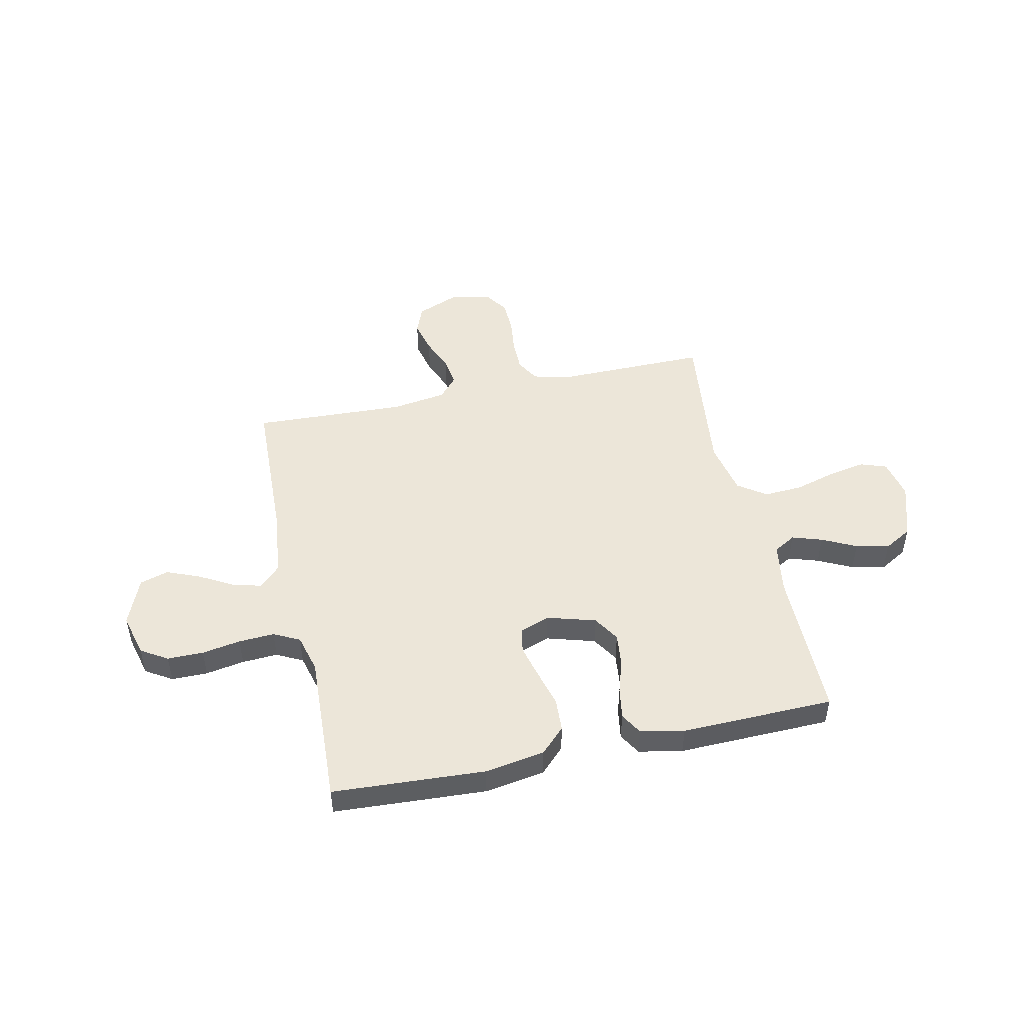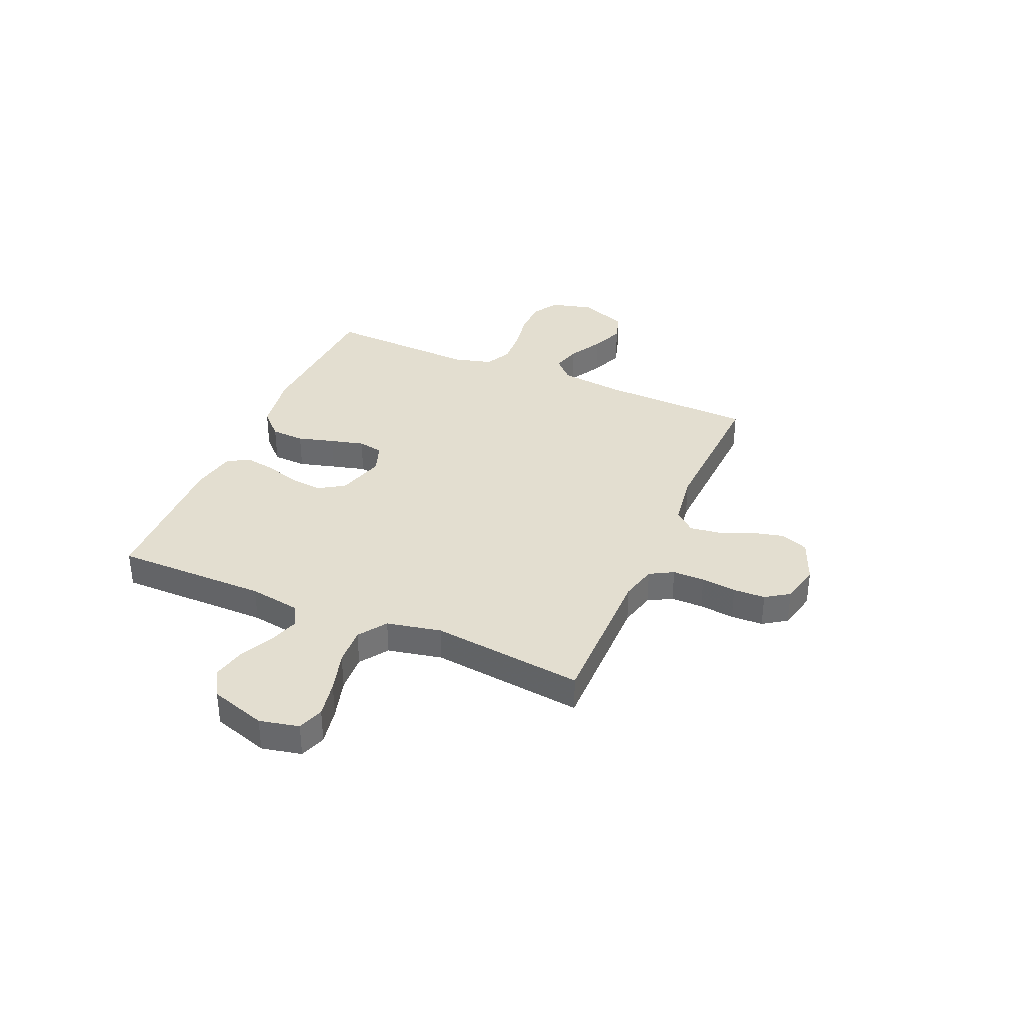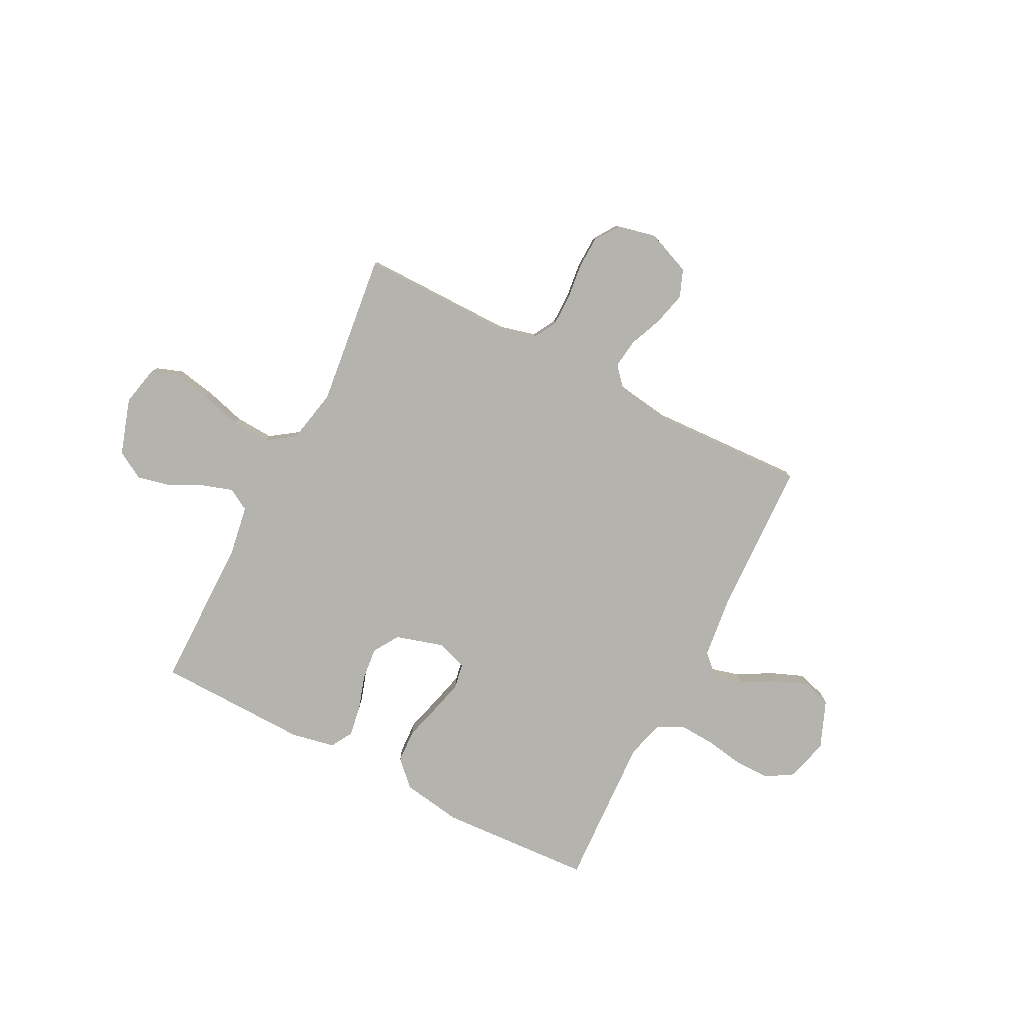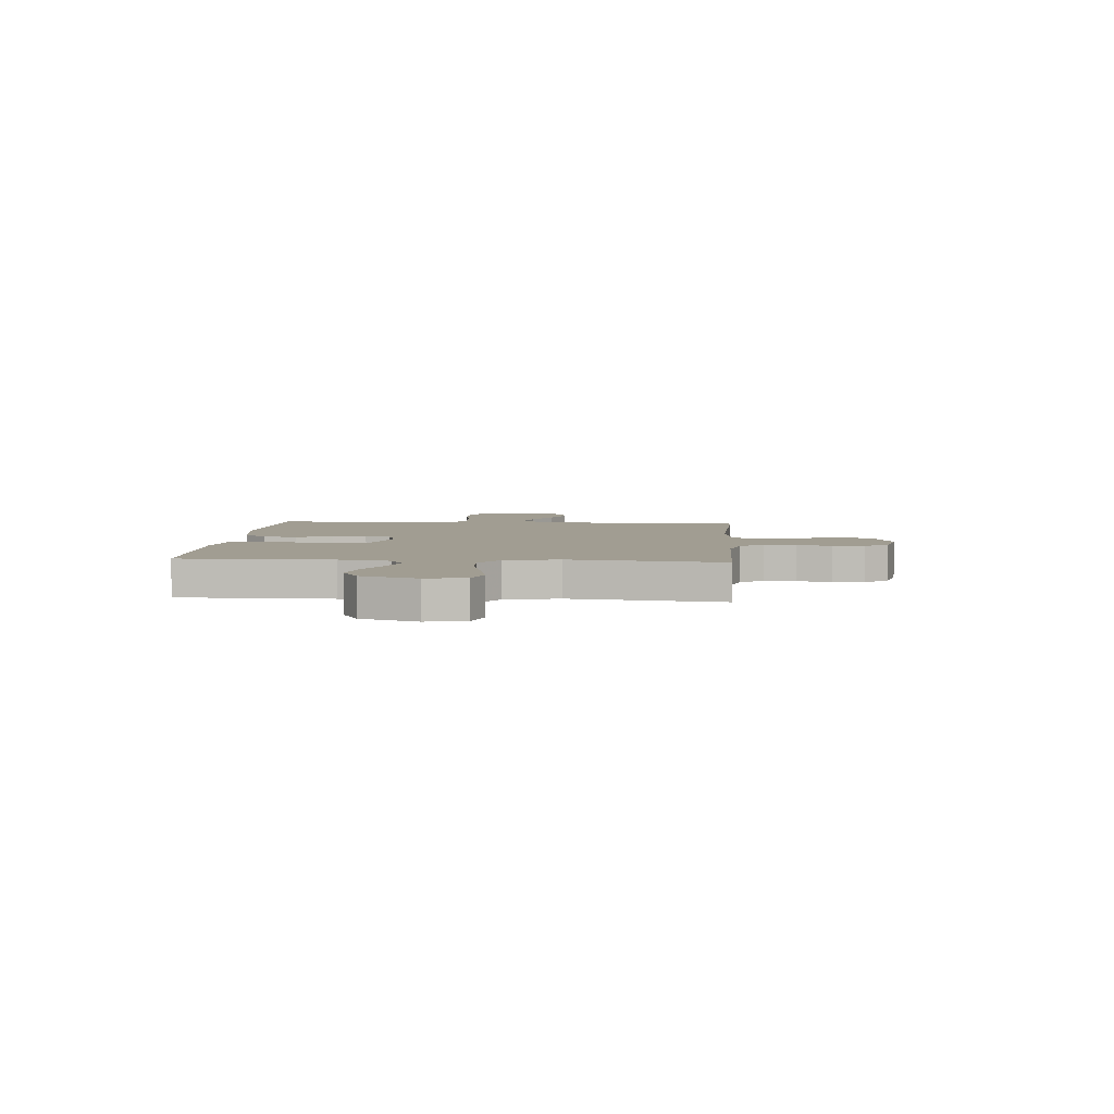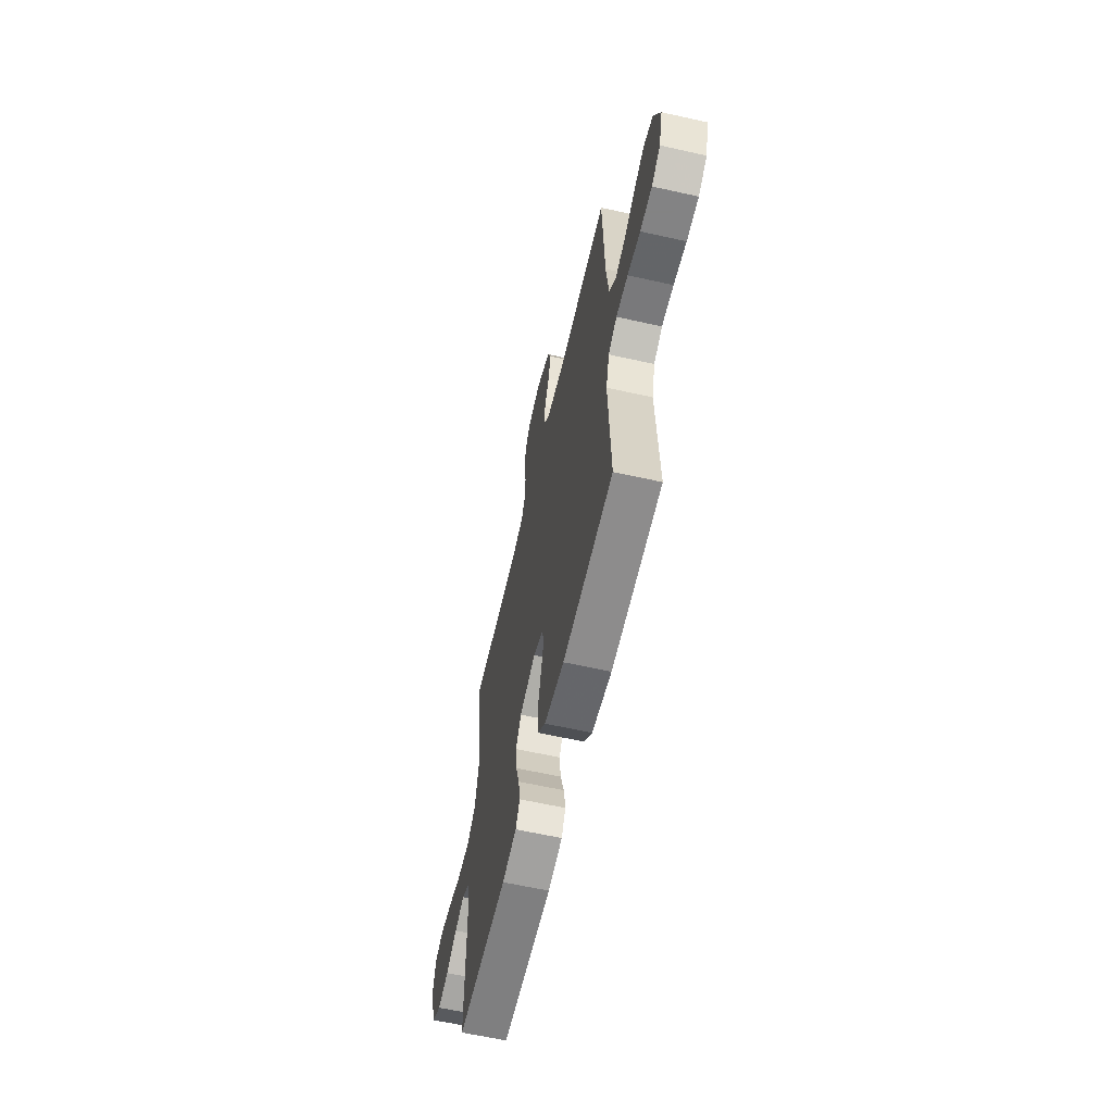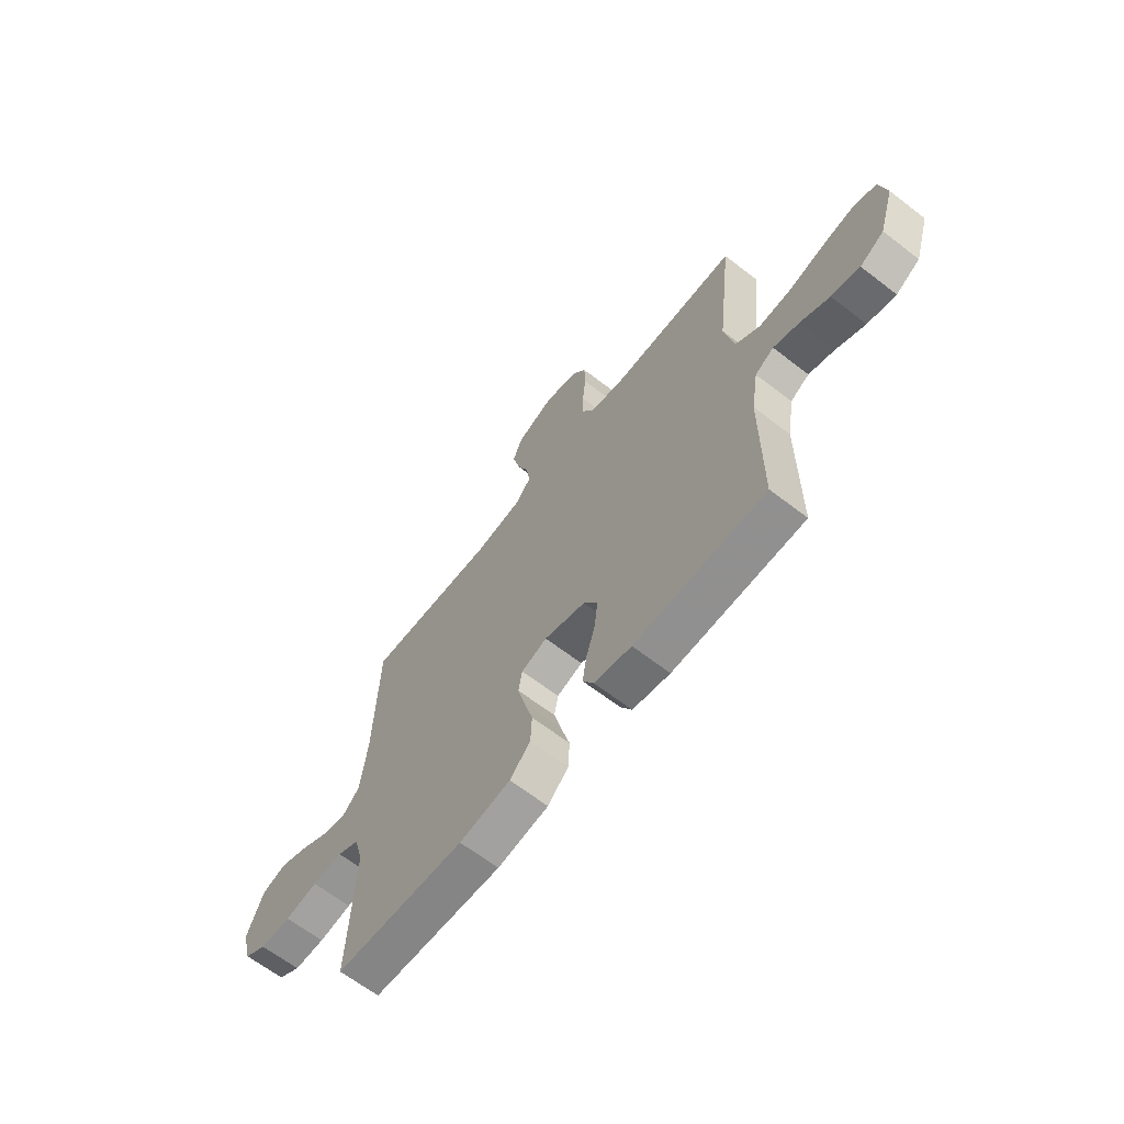
<metadata>
{"format":"obj","ext":"obj","renderer":"f3d","projection":"perspective","resolution":1024,"background":"white","views":[{"elev":48.8,"azim":167.8,"up":"+Y"},{"elev":35.8,"azim":-66.7,"up":"+Y"},{"elev":-80.0,"azim":-27.1,"up":"+Y"},{"elev":4.8,"azim":-85.4,"up":"+Y"},{"elev":-61.1,"azim":77.1,"up":"+Z"},{"elev":-64.6,"azim":-127.9,"up":"+Z"}]}
</metadata>
<code>
v -0.5 0.07 0.5
v -0.2 0.07 0.498
v -0.129 0.07 0.516
v -0.103 0.07 0.562
v -0.103 0.07 0.625
v -0.111 0.07 0.694
v -0.109 0.07 0.757
v -0.078 0.07 0.803
v 0 0.07 0.821
v 0.086 0.07 0.786
v 0.107 0.07 0.732
v 0.091 0.07 0.667
v 0.064 0.07 0.602
v 0.056 0.07 0.544
v 0.092 0.07 0.503
v 0.2 0.07 0.487
v 0.5 0.07 0.5
v 0.51 0.07 0.2
v 0.525 0.07 0.073
v 0.566 0.07 0.033
v 0.623 0.07 0.048
v 0.689 0.07 0.085
v 0.754 0.07 0.111
v 0.81 0.07 0.094
v 0.848 0.07 0
v 0.826 0.07 -0.084
v 0.774 0.07 -0.116
v 0.703 0.07 -0.116
v 0.627 0.07 -0.103
v 0.557 0.07 -0.099
v 0.506 0.07 -0.125
v 0.486 0.07 -0.2
v 0.5 0.07 -0.5
v 0.2 0.07 -0.517
v 0.082 0.07 -0.498
v 0.034 0.07 -0.45
v 0.031 0.07 -0.384
v 0.051 0.07 -0.312
v 0.068 0.07 -0.246
v 0.059 0.07 -0.197
v 0 0.07 -0.176
v -0.095 0.07 -0.204
v -0.127 0.07 -0.255
v -0.12 0.07 -0.319
v -0.099 0.07 -0.386
v -0.089 0.07 -0.447
v -0.114 0.07 -0.49
v -0.2 0.07 -0.507
v -0.5 0.07 -0.5
v -0.5 0.07 -0.2
v -0.516 0.07 -0.1
v -0.559 0.07 -0.075
v -0.618 0.07 -0.094
v -0.685 0.07 -0.127
v -0.75 0.07 -0.142
v -0.805 0.07 -0.11
v -0.84 0.07 0
v -0.823 0.07 0.078
v -0.772 0.07 0.096
v -0.698 0.07 0.082
v -0.617 0.07 0.059
v -0.542 0.07 0.055
v -0.487 0.07 0.093
v -0.465 0.07 0.2
v -0.5 0 0.5
v -0.2 0 0.498
v -0.129 0 0.516
v -0.103 0 0.562
v -0.103 0 0.625
v -0.111 0 0.694
v -0.109 0 0.757
v -0.078 0 0.803
v 0 0 0.821
v 0.086 0 0.786
v 0.107 0 0.732
v 0.091 0 0.667
v 0.064 0 0.602
v 0.056 0 0.544
v 0.092 0 0.503
v 0.2 0 0.487
v 0.5 0 0.5
v 0.51 0 0.2
v 0.525 0 0.073
v 0.566 0 0.033
v 0.623 0 0.048
v 0.689 0 0.085
v 0.754 0 0.111
v 0.81 0 0.094
v 0.848 0 0
v 0.826 0 -0.084
v 0.774 0 -0.116
v 0.703 0 -0.116
v 0.627 0 -0.103
v 0.557 0 -0.099
v 0.506 0 -0.125
v 0.486 0 -0.2
v 0.5 0 -0.5
v 0.2 0 -0.517
v 0.082 0 -0.498
v 0.034 0 -0.45
v 0.031 0 -0.384
v 0.051 0 -0.312
v 0.068 0 -0.246
v 0.059 0 -0.197
v 0 0 -0.176
v -0.095 0 -0.204
v -0.127 0 -0.255
v -0.12 0 -0.319
v -0.099 0 -0.386
v -0.089 0 -0.447
v -0.114 0 -0.49
v -0.2 0 -0.507
v -0.5 0 -0.5
v -0.5 0 -0.2
v -0.516 0 -0.1
v -0.559 0 -0.075
v -0.618 0 -0.094
v -0.685 0 -0.127
v -0.75 0 -0.142
v -0.805 0 -0.11
v -0.84 0 0
v -0.823 0 0.078
v -0.772 0 0.096
v -0.698 0 0.082
v -0.617 0 0.059
v -0.542 0 0.055
v -0.487 0 0.093
v -0.465 0 0.2
f 59 60 61
f 58 59 61
f 57 58 61
f 56 57 61
f 55 56 61
f 54 55 61
f 53 54 61
f 52 53 61 62
f 51 52 62 63
f 48 49 50
f 47 48 50
f 46 47 50
f 45 46 50
f 44 45 50
f 51 63 64
f 50 51 64
f 44 50 64
f 43 44 64
f 36 37 38
f 35 36 38
f 34 35 38
f 33 34 38
f 32 33 38
f 31 32 38 39
f 30 31 39 40
f 27 28 29
f 26 27 29
f 25 26 29
f 24 25 29
f 23 24 29
f 22 23 29
f 21 22 29
f 20 21 29 30
f 30 40 41
f 20 30 41
f 19 20 41
f 16 17 18
f 19 41 42
f 18 19 42
f 16 18 42
f 15 16 42
f 11 12 13
f 10 11 13
f 9 10 13
f 8 9 13
f 7 8 13
f 6 7 13
f 5 6 13
f 4 5 13 14
f 64 1 2
f 43 64 2
f 42 43 2
f 14 15 42
f 4 14 42
f 3 4 42
f 2 3 42
f 125 124 123
f 125 123 122
f 125 122 121
f 125 121 120
f 125 120 119
f 125 119 118
f 125 118 117
f 126 125 117 116
f 127 126 116 115
f 114 113 112
f 114 112 111
f 114 111 110
f 114 110 109
f 114 109 108
f 128 127 115
f 128 115 114
f 128 114 108
f 128 108 107
f 102 101 100
f 102 100 99
f 102 99 98
f 102 98 97
f 102 97 96
f 103 102 96 95
f 104 103 95 94
f 93 92 91
f 93 91 90
f 93 90 89
f 93 89 88
f 93 88 87
f 93 87 86
f 93 86 85
f 94 93 85 84
f 105 104 94
f 105 94 84
f 105 84 83
f 82 81 80
f 106 105 83
f 106 83 82
f 106 82 80
f 106 80 79
f 77 76 75
f 77 75 74
f 77 74 73
f 77 73 72
f 77 72 71
f 77 71 70
f 77 70 69
f 78 77 69 68
f 66 65 128
f 66 128 107
f 66 107 106
f 106 79 78
f 106 78 68
f 106 68 67
f 106 67 66
f 1 65 66 2
f 2 66 67 3
f 3 67 68 4
f 4 68 69 5
f 5 69 70 6
f 6 70 71 7
f 7 71 72 8
f 8 72 73 9
f 9 73 74 10
f 10 74 75 11
f 11 75 76 12
f 12 76 77 13
f 13 77 78 14
f 14 78 79 15
f 15 79 80 16
f 16 80 81 17
f 17 81 82 18
f 18 82 83 19
f 19 83 84 20
f 20 84 85 21
f 21 85 86 22
f 22 86 87 23
f 23 87 88 24
f 24 88 89 25
f 25 89 90 26
f 26 90 91 27
f 27 91 92 28
f 28 92 93 29
f 29 93 94 30
f 30 94 95 31
f 31 95 96 32
f 32 96 97 33
f 33 97 98 34
f 34 98 99 35
f 35 99 100 36
f 36 100 101 37
f 37 101 102 38
f 38 102 103 39
f 39 103 104 40
f 40 104 105 41
f 41 105 106 42
f 42 106 107 43
f 43 107 108 44
f 44 108 109 45
f 45 109 110 46
f 46 110 111 47
f 47 111 112 48
f 48 112 113 49
f 49 113 114 50
f 50 114 115 51
f 51 115 116 52
f 52 116 117 53
f 53 117 118 54
f 54 118 119 55
f 55 119 120 56
f 56 120 121 57
f 57 121 122 58
f 58 122 123 59
f 59 123 124 60
f 60 124 125 61
f 61 125 126 62
f 62 126 127 63
f 63 127 128 64
f 64 128 65 1

</code>
